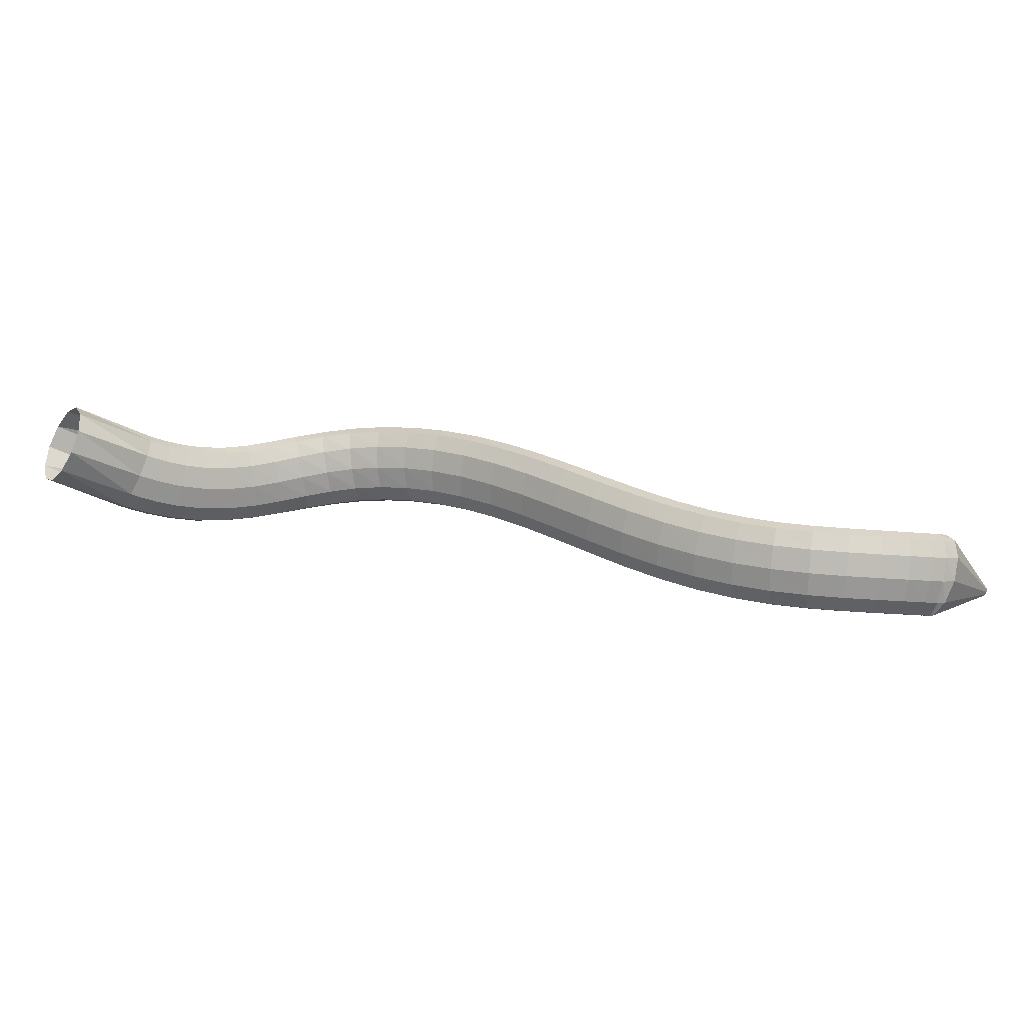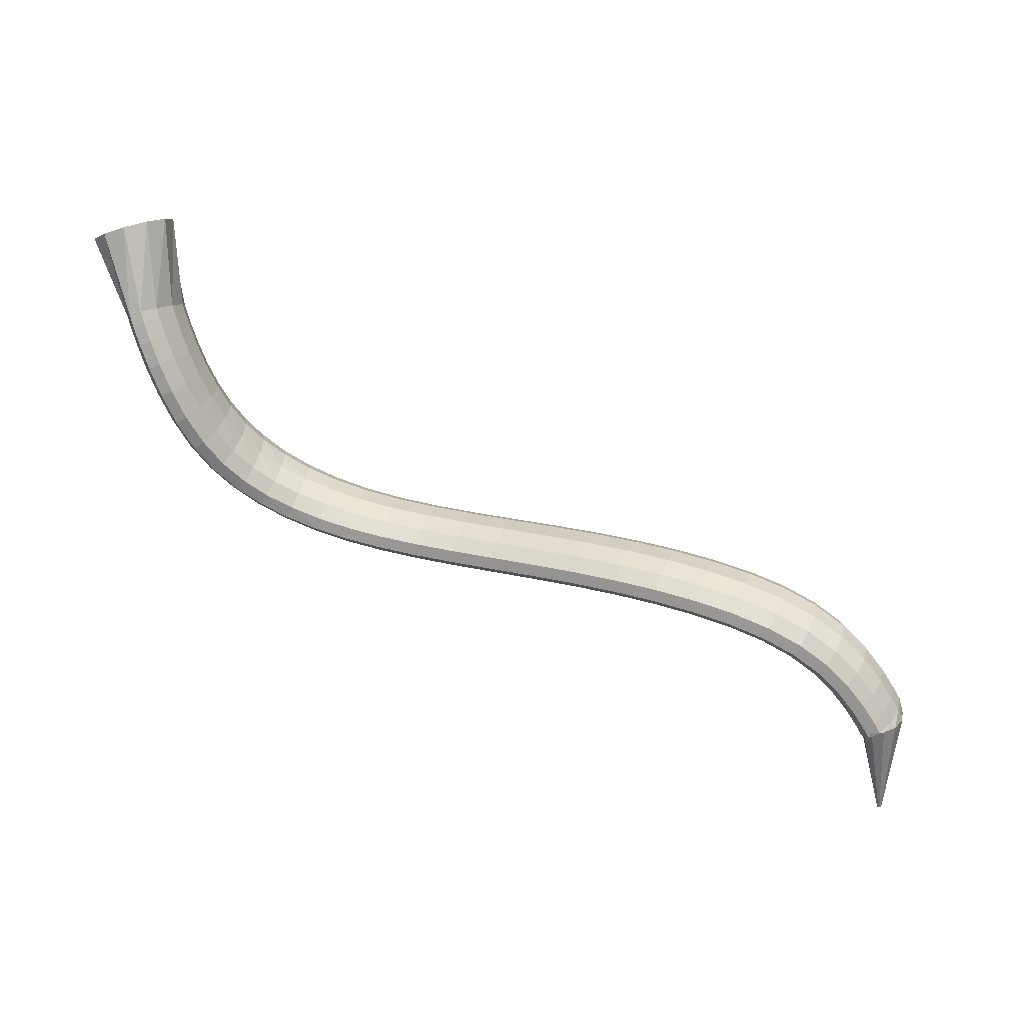
<metadata>
{"format":"obj","ext":"obj","renderer":"f3d","projection":"perspective","resolution":1024,"background":"white","views":[{"elev":-10.8,"azim":-30.0,"up":"+Z"},{"elev":-72.5,"azim":-70.5,"up":"+Z"}]}
</metadata>
<code>
g tube1
v 165.3 151 172.4
v 164.7 152.8 170.3
v 164.3 155.4 169.5
v 164.3 158.2 170.2
v 164.7 160.1 172.3
v 165.3 160.5 175
v 166 159.4 177.5
v 166.5 157.1 179
v 166.7 154.3 179
v 166.5 151.9 177.6
v 166 150.7 175.1
v 165.3 151 172.4
v 175.3 153.9 171
v 174.7 155.4 168.7
v 174.3 157.1 167.5
v 174.3 158.5 167.7
v 174.6 159.2 169.2
v 175.2 159 171.6
v 175.8 157.9 174.1
v 176.4 156.3 176
v 176.6 154.6 176.5
v 176.4 153.5 175.6
v 176 153.3 173.5
v 175.3 153.9 171
v 176.4 154 170.7
v 176 155.4 168.5
v 175.8 157.1 167.2
v 175.7 158.6 167.4
v 176 159.3 169
v 176.4 159 171.4
v 176.9 157.9 173.9
v 177.2 156.3 175.8
v 177.4 154.7 176.3
v 177.2 153.5 175.4
v 176.9 153.3 173.3
v 176.4 154 170.7
v 178.5 154 170.4
v 178.2 155.5 168.1
v 178 157.2 166.9
v 178 158.6 167
v 178.2 159.3 168.6
v 178.5 159.1 171.1
v 178.8 158 173.6
v 179.1 156.3 175.5
v 179.2 154.7 176.1
v 179.1 153.6 175.2
v 178.8 153.3 173
v 178.5 154 170.4
v 181.2 154 170.2
v 181.1 155.5 167.8
v 181.1 157.2 166.6
v 181.1 158.6 166.8
v 181.2 159.3 168.3
v 181.3 159.1 170.8
v 181.4 158 173.4
v 181.5 156.3 175.3
v 181.5 154.7 175.8
v 181.4 153.6 174.9
v 181.3 153.3 172.8
v 181.2 154 170.2
v 184.3 153.9 170.1
v 184.4 155.3 167.8
v 184.6 157 166.5
v 184.7 158.5 166.7
v 184.7 159.2 168.3
v 184.6 159 170.8
v 184.4 157.9 173.4
v 184.2 156.2 175.2
v 184.1 154.6 175.8
v 184.1 153.5 174.9
v 184.1 153.2 172.8
v 184.3 153.9 170.1
v 187.5 153.6 170.4
v 188 155 168.1
v 188.4 156.7 166.8
v 188.5 158.1 167
v 188.4 158.9 168.6
v 188.1 158.7 171.1
v 187.6 157.6 173.6
v 187.2 156 175.5
v 186.9 154.4 176
v 186.9 153.2 175.1
v 187.1 153 173
v 187.5 153.6 170.4
v 190.7 153.1 171
v 191.5 154.4 168.7
v 192.1 156.1 167.5
v 192.4 157.5 167.7
v 192.2 158.2 169.2
v 191.7 158 171.7
v 191 157 174.2
v 190.3 155.5 176
v 189.8 153.9 176.5
v 189.7 152.8 175.6
v 190.1 152.5 173.5
v 190.7 153.1 171
v 193.8 152.2 171.7
v 194.8 153.5 169.5
v 195.6 155 168.3
v 196 156.4 168.5
v 195.9 157.1 170
v 195.3 157 172.4
v 194.4 156.1 174.9
v 193.5 154.6 176.7
v 192.8 153.1 177.3
v 192.7 152 176.3
v 193 151.7 174.3
v 193.8 152.2 171.7
v 196.7 151 172.5
v 197.8 152.1 170.2
v 198.8 153.5 169
v 199.4 154.8 169.2
v 199.4 155.6 170.8
v 198.9 155.5 173.2
v 197.9 154.7 175.7
v 196.8 153.3 177.5
v 196 151.9 178
v 195.6 150.9 177.1
v 195.9 150.5 175
v 196.7 151 172.5
v 199.4 149.3 173.1
v 200.5 150.3 170.8
v 201.6 151.6 169.5
v 202.4 152.8 169.7
v 202.7 153.5 171.3
v 202.3 153.4 173.8
v 201.4 152.7 176.3
v 200.2 151.5 178.2
v 199.2 150.2 178.7
v 198.7 149.2 177.8
v 198.7 148.8 175.7
v 199.4 149.3 173.1
v 202 147.1 173.4
v 203.1 148.1 171.1
v 204.2 149.3 169.8
v 205.2 150.4 170
v 205.7 151 171.5
v 205.5 150.9 174
v 204.7 150.1 176.6
v 203.5 149 178.5
v 202.4 147.8 179.1
v 201.7 146.9 178.2
v 201.5 146.7 176.1
v 202 147.1 173.4
v 204.5 144.5 173.4
v 205.5 145.5 171
v 206.7 146.6 169.7
v 207.8 147.6 169.8
v 208.4 148 171.4
v 208.4 147.8 173.9
v 207.8 147 176.5
v 206.6 145.9 178.4
v 205.4 144.8 179
v 204.5 144.1 178.2
v 204.2 144 176.1
v 204.5 144.5 173.4
v 206.9 141.4 173
v 207.7 142.4 170.6
v 209 143.5 169.3
v 210.2 144.3 169.4
v 211 144.6 170.9
v 211.1 144.2 173.3
v 210.6 143.3 176
v 209.5 142.2 177.9
v 208.2 141.2 178.6
v 207.2 140.7 177.7
v 206.7 140.7 175.7
v 206.9 141.4 173
v 209.1 137.8 172.2
v 209.9 138.9 169.8
v 211.1 140 168.4
v 212.4 140.7 168.5
v 213.3 140.8 170
v 213.6 140.3 172.4
v 213.1 139.3 175
v 212 138.2 176.9
v 210.7 137.2 177.6
v 209.6 136.8 176.8
v 209 137 174.8
v 209.1 137.8 172.2
v 211.2 133.8 171
v 211.9 134.9 168.6
v 213.2 136 167.2
v 214.5 136.6 167.2
v 215.5 136.6 168.7
v 215.8 135.9 171.1
v 215.4 134.9 173.6
v 214.4 133.7 175.6
v 213 132.8 176.3
v 211.8 132.5 175.5
v 211.2 132.9 173.5
v 211.2 133.8 171
v 213.2 129.4 169.3
v 213.9 130.6 167
v 215.1 131.7 165.6
v 216.4 132.2 165.6
v 217.5 132.1 167
v 217.9 131.4 169.4
v 217.5 130.2 171.9
v 216.5 129 173.8
v 215.1 128.2 174.6
v 213.9 127.9 173.8
v 213.2 128.4 171.9
v 213.2 129.4 169.3
v 215.1 124.7 167.4
v 215.8 126 165.1
v 217 127.1 163.7
v 218.3 127.7 163.7
v 219.4 127.5 165.1
v 219.8 126.6 167.4
v 219.4 125.4 169.9
v 218.4 124.2 171.8
v 217.1 123.3 172.5
v 215.9 123.1 171.8
v 215.1 123.7 169.9
v 215.1 124.7 167.4
v 216.9 120 165.3
v 217.6 121.3 163
v 218.8 122.4 161.6
v 220.2 123 161.6
v 221.2 122.8 163
v 221.7 121.9 165.3
v 221.3 120.6 167.7
v 220.3 119.3 169.6
v 219 118.5 170.4
v 217.7 118.3 169.6
v 217 118.9 167.7
v 216.9 120 165.3
v 218.8 115.3 163
v 219.5 116.6 160.8
v 220.7 117.8 159.4
v 222 118.3 159.4
v 223.1 118.1 160.8
v 223.5 117.2 163.1
v 223.2 115.9 165.6
v 222.2 114.7 167.4
v 220.9 113.8 168.1
v 219.6 113.6 167.4
v 218.9 114.2 165.5
v 218.8 115.3 163
v 220.8 110.7 160.9
v 221.5 112 158.6
v 222.7 113.2 157.3
v 224 113.8 157.3
v 225 113.6 158.7
v 225.4 112.8 161
v 225.1 111.5 163.5
v 224.2 110.2 165.4
v 222.9 109.3 166.1
v 221.6 109.1 165.3
v 220.9 109.6 163.4
v 220.8 110.7 160.9
v 223 106.3 159
v 223.6 107.6 156.7
v 224.8 108.8 155.3
v 226.1 109.5 155.4
v 227.1 109.4 156.8
v 227.5 108.6 159.1
v 227.2 107.4 161.6
v 226.2 106.1 163.5
v 224.9 105.1 164.2
v 223.7 104.8 163.4
v 223 105.2 161.5
v 223 106.3 159
v 225.3 102.2 157.3
v 226 103.4 155
v 227.1 104.6 153.7
v 228.4 105.4 153.8
v 229.3 105.4 155.2
v 229.7 104.8 157.6
v 229.3 103.6 160.1
v 228.4 102.3 162
v 227.1 101.3 162.7
v 226 100.9 161.9
v 225.3 101.2 159.9
v 225.3 102.2 157.3
v 227.9 98.34 156
v 228.6 99.58 153.7
v 229.7 100.8 152.4
v 230.9 101.7 152.5
v 231.7 101.9 154
v 232 101.3 156.4
v 231.6 100.2 159
v 230.7 98.91 160.9
v 229.5 97.82 161.5
v 228.4 97.29 160.7
v 227.8 97.48 158.6
v 227.9 98.34 156
v 230.8 94.88 155.1
v 231.5 96.13 152.7
v 232.5 97.44 151.4
v 233.6 98.41 151.6
v 234.3 98.73 153.1
v 234.5 98.3 155.6
v 234.1 97.24 158.1
v 233.2 95.91 160
v 232.1 94.72 160.6
v 231.1 94.05 159.8
v 230.6 94.11 157.7
v 230.8 94.88 155.1
v 234 91.9 154.4
v 234.6 93.18 152.1
v 235.6 94.6 150.8
v 236.5 95.71 151
v 237.1 96.16 152.6
v 237.2 95.8 155
v 236.7 94.75 157.6
v 235.9 93.35 159.5
v 234.9 92.03 160
v 234.1 91.22 159.1
v 233.8 91.17 157
v 234 91.9 154.4
v 237.4 89.52 154
v 238 90.86 151.7
v 238.8 92.4 150.5
v 239.6 93.63 150.7
v 240 94.18 152.3
v 240 93.87 154.7
v 239.6 92.79 157.3
v 238.9 91.29 159.1
v 238.1 89.85 159.7
v 237.5 88.92 158.8
v 237.2 88.8 156.7
v 237.4 89.52 154
v 241 87.81 153.8
v 241.5 89.21 151.5
v 242.1 90.82 150.3
v 242.6 92.15 150.5
v 243 92.77 152.1
v 242.9 92.48 154.6
v 242.6 91.37 157.1
v 242 89.8 159
v 241.4 88.27 159.5
v 241 87.25 158.6
v 240.8 87.08 156.5
v 241 87.81 153.8
v 244.3 86.72 153.8
v 244.7 88.14 151.5
v 245.1 89.81 150.2
v 245.5 91.19 150.4
v 245.8 91.85 152
v 245.7 91.57 154.5
v 245.4 90.45 157.1
v 245 88.84 158.9
v 244.6 87.25 159.5
v 244.3 86.19 158.5
v 244.2 85.99 156.4
v 244.3 86.72 153.8
v 247 86.1 153.8
v 247.3 87.54 151.5
v 247.6 89.22 150.2
v 247.9 90.63 150.4
v 248.1 91.31 152
v 248 91.04 154.5
v 247.8 89.92 157
v 247.5 88.3 158.9
v 247.1 86.68 159.4
v 246.9 85.6 158.5
v 246.9 85.38 156.4
v 247 86.1 153.8
v 248.7 85.8 153.8
v 249 87.23 151.5
v 249.3 88.93 150.2
v 249.5 90.34 150.4
v 249.6 91.03 152
v 249.6 90.78 154.5
v 249.4 89.65 157
v 249.1 88.02 158.9
v 248.8 86.4 159.5
v 248.6 85.3 158.5
v 248.6 85.08 156.4
v 248.7 85.8 153.8
v 250.3 85.71 153.9
v 249.8 86.91 151.5
v 249.3 88.45 150.2
v 248.9 89.83 150.3
v 248.7 90.62 151.8
v 248.8 90.57 154.3
v 249.2 89.69 156.9
v 249.8 88.26 158.9
v 250.3 86.74 159.6
v 250.6 85.61 158.7
v 250.6 85.22 156.6
v 250.3 85.71 153.9
v 260.6 91.35 154.2
v 260.6 91.47 153.9
v 260.5 91.62 153.8
v 260.5 91.76 153.8
v 260.5 91.84 153.9
v 260.5 91.84 154.2
v 260.5 91.75 154.4
v 260.6 91.61 154.6
v 260.6 91.46 154.7
v 260.7 91.35 154.6
v 260.7 91.31 154.4
v 260.6 91.35 154.2
f 1 2 14
f 14 13 1
f 2 3 15
f 15 14 2
f 3 4 16
f 16 15 3
f 4 5 17
f 17 16 4
f 5 6 18
f 18 17 5
f 6 7 19
f 19 18 6
f 7 8 20
f 20 19 7
f 8 9 21
f 21 20 8
f 9 10 22
f 22 21 9
f 10 11 23
f 23 22 10
f 11 12 24
f 24 23 11
f 13 14 26
f 26 25 13
f 14 15 27
f 27 26 14
f 15 16 28
f 28 27 15
f 16 17 29
f 29 28 16
f 17 18 30
f 30 29 17
f 18 19 31
f 31 30 18
f 19 20 32
f 32 31 19
f 20 21 33
f 33 32 20
f 21 22 34
f 34 33 21
f 22 23 35
f 35 34 22
f 23 24 36
f 36 35 23
f 25 26 38
f 38 37 25
f 26 27 39
f 39 38 26
f 27 28 40
f 40 39 27
f 28 29 41
f 41 40 28
f 29 30 42
f 42 41 29
f 30 31 43
f 43 42 30
f 31 32 44
f 44 43 31
f 32 33 45
f 45 44 32
f 33 34 46
f 46 45 33
f 34 35 47
f 47 46 34
f 35 36 48
f 48 47 35
f 37 38 50
f 50 49 37
f 38 39 51
f 51 50 38
f 39 40 52
f 52 51 39
f 40 41 53
f 53 52 40
f 41 42 54
f 54 53 41
f 42 43 55
f 55 54 42
f 43 44 56
f 56 55 43
f 44 45 57
f 57 56 44
f 45 46 58
f 58 57 45
f 46 47 59
f 59 58 46
f 47 48 60
f 60 59 47
f 49 50 62
f 62 61 49
f 50 51 63
f 63 62 50
f 51 52 64
f 64 63 51
f 52 53 65
f 65 64 52
f 53 54 66
f 66 65 53
f 54 55 67
f 67 66 54
f 55 56 68
f 68 67 55
f 56 57 69
f 69 68 56
f 57 58 70
f 70 69 57
f 58 59 71
f 71 70 58
f 59 60 72
f 72 71 59
f 61 62 74
f 74 73 61
f 62 63 75
f 75 74 62
f 63 64 76
f 76 75 63
f 64 65 77
f 77 76 64
f 65 66 78
f 78 77 65
f 66 67 79
f 79 78 66
f 67 68 80
f 80 79 67
f 68 69 81
f 81 80 68
f 69 70 82
f 82 81 69
f 70 71 83
f 83 82 70
f 71 72 84
f 84 83 71
f 73 74 86
f 86 85 73
f 74 75 87
f 87 86 74
f 75 76 88
f 88 87 75
f 76 77 89
f 89 88 76
f 77 78 90
f 90 89 77
f 78 79 91
f 91 90 78
f 79 80 92
f 92 91 79
f 80 81 93
f 93 92 80
f 81 82 94
f 94 93 81
f 82 83 95
f 95 94 82
f 83 84 96
f 96 95 83
f 85 86 98
f 98 97 85
f 86 87 99
f 99 98 86
f 87 88 100
f 100 99 87
f 88 89 101
f 101 100 88
f 89 90 102
f 102 101 89
f 90 91 103
f 103 102 90
f 91 92 104
f 104 103 91
f 92 93 105
f 105 104 92
f 93 94 106
f 106 105 93
f 94 95 107
f 107 106 94
f 95 96 108
f 108 107 95
f 97 98 110
f 110 109 97
f 98 99 111
f 111 110 98
f 99 100 112
f 112 111 99
f 100 101 113
f 113 112 100
f 101 102 114
f 114 113 101
f 102 103 115
f 115 114 102
f 103 104 116
f 116 115 103
f 104 105 117
f 117 116 104
f 105 106 118
f 118 117 105
f 106 107 119
f 119 118 106
f 107 108 120
f 120 119 107
f 109 110 122
f 122 121 109
f 110 111 123
f 123 122 110
f 111 112 124
f 124 123 111
f 112 113 125
f 125 124 112
f 113 114 126
f 126 125 113
f 114 115 127
f 127 126 114
f 115 116 128
f 128 127 115
f 116 117 129
f 129 128 116
f 117 118 130
f 130 129 117
f 118 119 131
f 131 130 118
f 119 120 132
f 132 131 119
f 121 122 134
f 134 133 121
f 122 123 135
f 135 134 122
f 123 124 136
f 136 135 123
f 124 125 137
f 137 136 124
f 125 126 138
f 138 137 125
f 126 127 139
f 139 138 126
f 127 128 140
f 140 139 127
f 128 129 141
f 141 140 128
f 129 130 142
f 142 141 129
f 130 131 143
f 143 142 130
f 131 132 144
f 144 143 131
f 133 134 146
f 146 145 133
f 134 135 147
f 147 146 134
f 135 136 148
f 148 147 135
f 136 137 149
f 149 148 136
f 137 138 150
f 150 149 137
f 138 139 151
f 151 150 138
f 139 140 152
f 152 151 139
f 140 141 153
f 153 152 140
f 141 142 154
f 154 153 141
f 142 143 155
f 155 154 142
f 143 144 156
f 156 155 143
f 145 146 158
f 158 157 145
f 146 147 159
f 159 158 146
f 147 148 160
f 160 159 147
f 148 149 161
f 161 160 148
f 149 150 162
f 162 161 149
f 150 151 163
f 163 162 150
f 151 152 164
f 164 163 151
f 152 153 165
f 165 164 152
f 153 154 166
f 166 165 153
f 154 155 167
f 167 166 154
f 155 156 168
f 168 167 155
f 157 158 170
f 170 169 157
f 158 159 171
f 171 170 158
f 159 160 172
f 172 171 159
f 160 161 173
f 173 172 160
f 161 162 174
f 174 173 161
f 162 163 175
f 175 174 162
f 163 164 176
f 176 175 163
f 164 165 177
f 177 176 164
f 165 166 178
f 178 177 165
f 166 167 179
f 179 178 166
f 167 168 180
f 180 179 167
f 169 170 182
f 182 181 169
f 170 171 183
f 183 182 170
f 171 172 184
f 184 183 171
f 172 173 185
f 185 184 172
f 173 174 186
f 186 185 173
f 174 175 187
f 187 186 174
f 175 176 188
f 188 187 175
f 176 177 189
f 189 188 176
f 177 178 190
f 190 189 177
f 178 179 191
f 191 190 178
f 179 180 192
f 192 191 179
f 181 182 194
f 194 193 181
f 182 183 195
f 195 194 182
f 183 184 196
f 196 195 183
f 184 185 197
f 197 196 184
f 185 186 198
f 198 197 185
f 186 187 199
f 199 198 186
f 187 188 200
f 200 199 187
f 188 189 201
f 201 200 188
f 189 190 202
f 202 201 189
f 190 191 203
f 203 202 190
f 191 192 204
f 204 203 191
f 193 194 206
f 206 205 193
f 194 195 207
f 207 206 194
f 195 196 208
f 208 207 195
f 196 197 209
f 209 208 196
f 197 198 210
f 210 209 197
f 198 199 211
f 211 210 198
f 199 200 212
f 212 211 199
f 200 201 213
f 213 212 200
f 201 202 214
f 214 213 201
f 202 203 215
f 215 214 202
f 203 204 216
f 216 215 203
f 205 206 218
f 218 217 205
f 206 207 219
f 219 218 206
f 207 208 220
f 220 219 207
f 208 209 221
f 221 220 208
f 209 210 222
f 222 221 209
f 210 211 223
f 223 222 210
f 211 212 224
f 224 223 211
f 212 213 225
f 225 224 212
f 213 214 226
f 226 225 213
f 214 215 227
f 227 226 214
f 215 216 228
f 228 227 215
f 217 218 230
f 230 229 217
f 218 219 231
f 231 230 218
f 219 220 232
f 232 231 219
f 220 221 233
f 233 232 220
f 221 222 234
f 234 233 221
f 222 223 235
f 235 234 222
f 223 224 236
f 236 235 223
f 224 225 237
f 237 236 224
f 225 226 238
f 238 237 225
f 226 227 239
f 239 238 226
f 227 228 240
f 240 239 227
f 229 230 242
f 242 241 229
f 230 231 243
f 243 242 230
f 231 232 244
f 244 243 231
f 232 233 245
f 245 244 232
f 233 234 246
f 246 245 233
f 234 235 247
f 247 246 234
f 235 236 248
f 248 247 235
f 236 237 249
f 249 248 236
f 237 238 250
f 250 249 237
f 238 239 251
f 251 250 238
f 239 240 252
f 252 251 239
f 241 242 254
f 254 253 241
f 242 243 255
f 255 254 242
f 243 244 256
f 256 255 243
f 244 245 257
f 257 256 244
f 245 246 258
f 258 257 245
f 246 247 259
f 259 258 246
f 247 248 260
f 260 259 247
f 248 249 261
f 261 260 248
f 249 250 262
f 262 261 249
f 250 251 263
f 263 262 250
f 251 252 264
f 264 263 251
f 253 254 266
f 266 265 253
f 254 255 267
f 267 266 254
f 255 256 268
f 268 267 255
f 256 257 269
f 269 268 256
f 257 258 270
f 270 269 257
f 258 259 271
f 271 270 258
f 259 260 272
f 272 271 259
f 260 261 273
f 273 272 260
f 261 262 274
f 274 273 261
f 262 263 275
f 275 274 262
f 263 264 276
f 276 275 263
f 265 266 278
f 278 277 265
f 266 267 279
f 279 278 266
f 267 268 280
f 280 279 267
f 268 269 281
f 281 280 268
f 269 270 282
f 282 281 269
f 270 271 283
f 283 282 270
f 271 272 284
f 284 283 271
f 272 273 285
f 285 284 272
f 273 274 286
f 286 285 273
f 274 275 287
f 287 286 274
f 275 276 288
f 288 287 275
f 277 278 290
f 290 289 277
f 278 279 291
f 291 290 278
f 279 280 292
f 292 291 279
f 280 281 293
f 293 292 280
f 281 282 294
f 294 293 281
f 282 283 295
f 295 294 282
f 283 284 296
f 296 295 283
f 284 285 297
f 297 296 284
f 285 286 298
f 298 297 285
f 286 287 299
f 299 298 286
f 287 288 300
f 300 299 287
f 289 290 302
f 302 301 289
f 290 291 303
f 303 302 290
f 291 292 304
f 304 303 291
f 292 293 305
f 305 304 292
f 293 294 306
f 306 305 293
f 294 295 307
f 307 306 294
f 295 296 308
f 308 307 295
f 296 297 309
f 309 308 296
f 297 298 310
f 310 309 297
f 298 299 311
f 311 310 298
f 299 300 312
f 312 311 299
f 301 302 314
f 314 313 301
f 302 303 315
f 315 314 302
f 303 304 316
f 316 315 303
f 304 305 317
f 317 316 304
f 305 306 318
f 318 317 305
f 306 307 319
f 319 318 306
f 307 308 320
f 320 319 307
f 308 309 321
f 321 320 308
f 309 310 322
f 322 321 309
f 310 311 323
f 323 322 310
f 311 312 324
f 324 323 311
f 313 314 326
f 326 325 313
f 314 315 327
f 327 326 314
f 315 316 328
f 328 327 315
f 316 317 329
f 329 328 316
f 317 318 330
f 330 329 317
f 318 319 331
f 331 330 318
f 319 320 332
f 332 331 319
f 320 321 333
f 333 332 320
f 321 322 334
f 334 333 321
f 322 323 335
f 335 334 322
f 323 324 336
f 336 335 323
f 325 326 338
f 338 337 325
f 326 327 339
f 339 338 326
f 327 328 340
f 340 339 327
f 328 329 341
f 341 340 328
f 329 330 342
f 342 341 329
f 330 331 343
f 343 342 330
f 331 332 344
f 344 343 331
f 332 333 345
f 345 344 332
f 333 334 346
f 346 345 333
f 334 335 347
f 347 346 334
f 335 336 348
f 348 347 335
f 337 338 350
f 350 349 337
f 338 339 351
f 351 350 338
f 339 340 352
f 352 351 339
f 340 341 353
f 353 352 340
f 341 342 354
f 354 353 341
f 342 343 355
f 355 354 342
f 343 344 356
f 356 355 343
f 344 345 357
f 357 356 344
f 345 346 358
f 358 357 345
f 346 347 359
f 359 358 346
f 347 348 360
f 360 359 347
f 349 350 362
f 362 361 349
f 350 351 363
f 363 362 350
f 351 352 364
f 364 363 351
f 352 353 365
f 365 364 352
f 353 354 366
f 366 365 353
f 354 355 367
f 367 366 354
f 355 356 368
f 368 367 355
f 356 357 369
f 369 368 356
f 357 358 370
f 370 369 357
f 358 359 371
f 371 370 358
f 359 360 372
f 372 371 359
f 361 362 374
f 374 373 361
f 362 363 375
f 375 374 362
f 363 364 376
f 376 375 363
f 364 365 377
f 377 376 364
f 365 366 378
f 378 377 365
f 366 367 379
f 379 378 366
f 367 368 380
f 380 379 367
f 368 369 381
f 381 380 368
f 369 370 382
f 382 381 369
f 370 371 383
f 383 382 370
f 371 372 384
f 384 383 371
f 373 374 386
f 386 385 373
f 374 375 387
f 387 386 374
f 375 376 388
f 388 387 375
f 376 377 389
f 389 388 376
f 377 378 390
f 390 389 377
f 378 379 391
f 391 390 378
f 379 380 392
f 392 391 379
f 380 381 393
f 393 392 380
f 381 382 394
f 394 393 381
f 382 383 395
f 395 394 382
f 383 384 396
f 396 395 383

</code>
